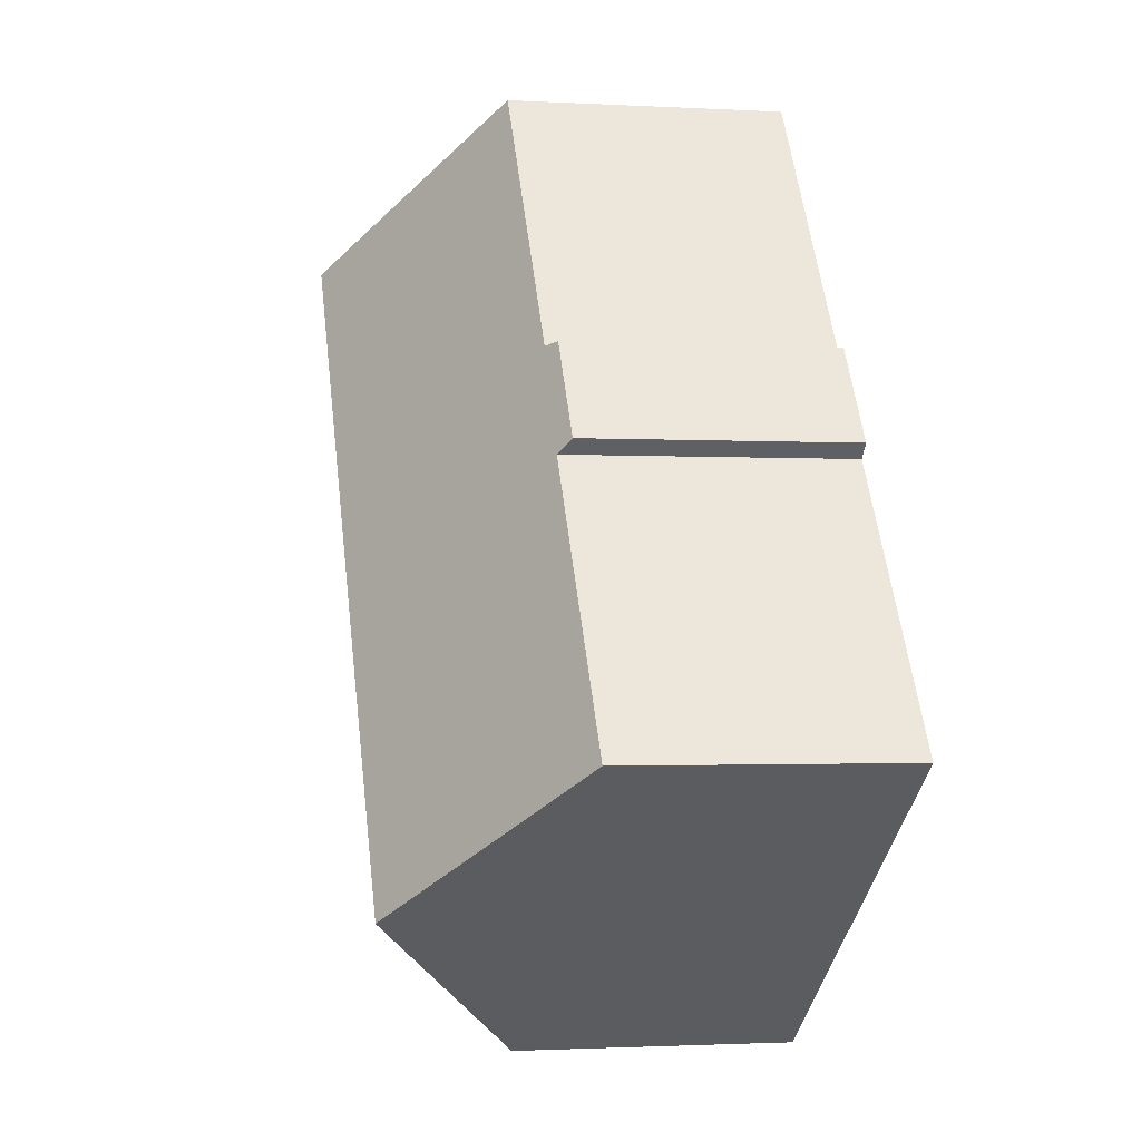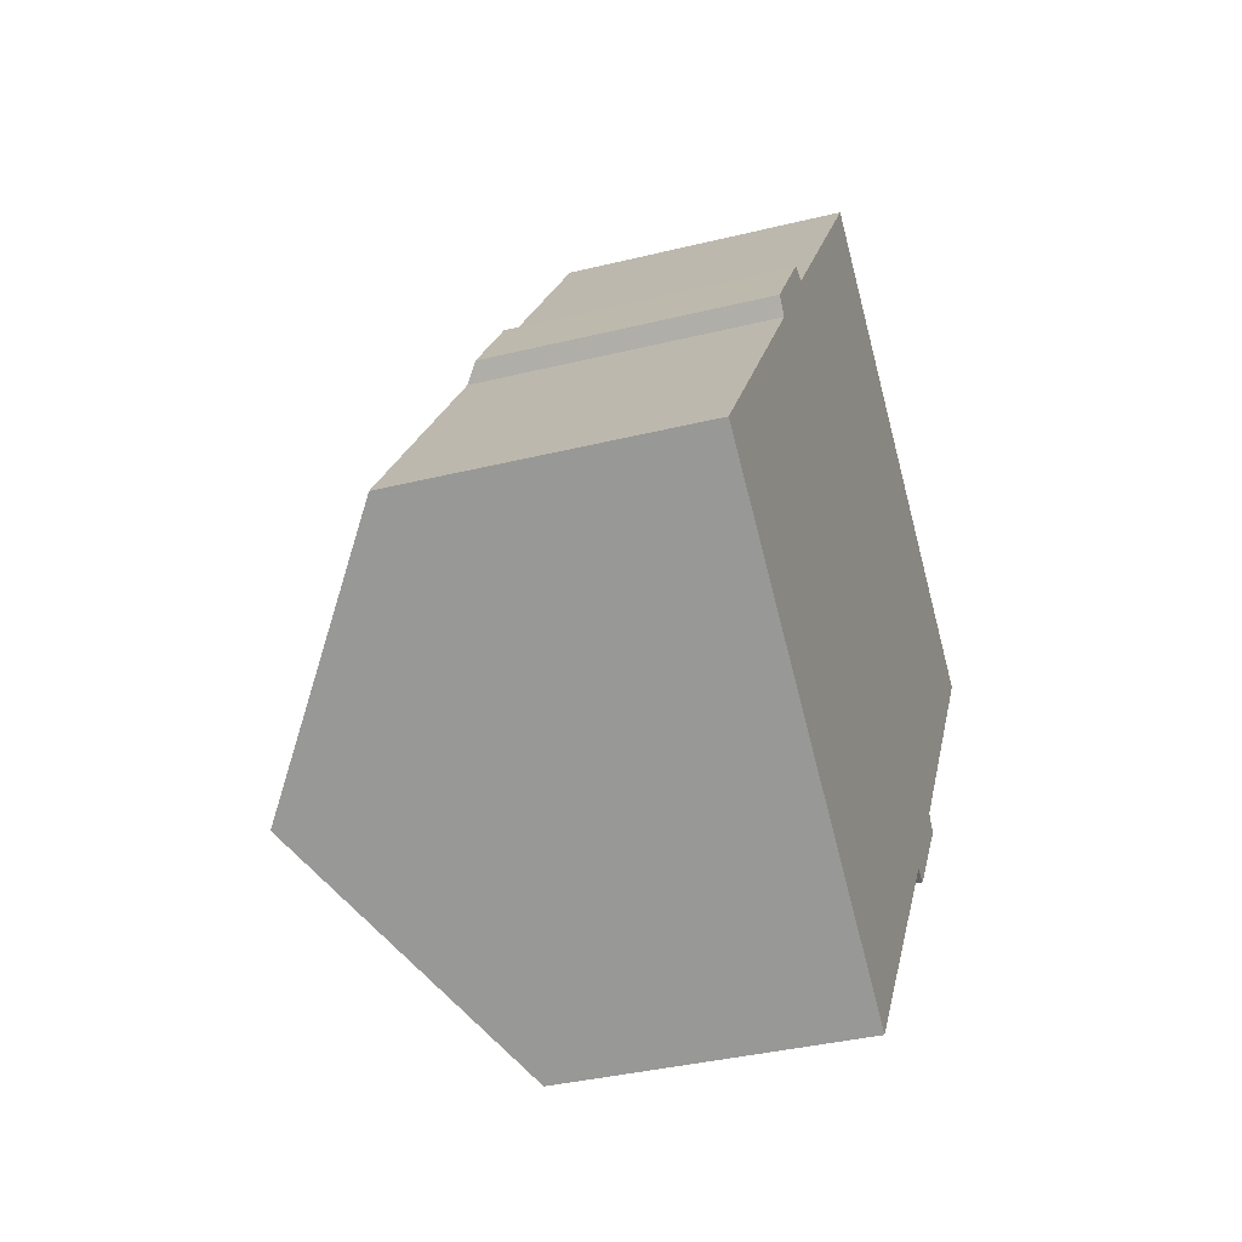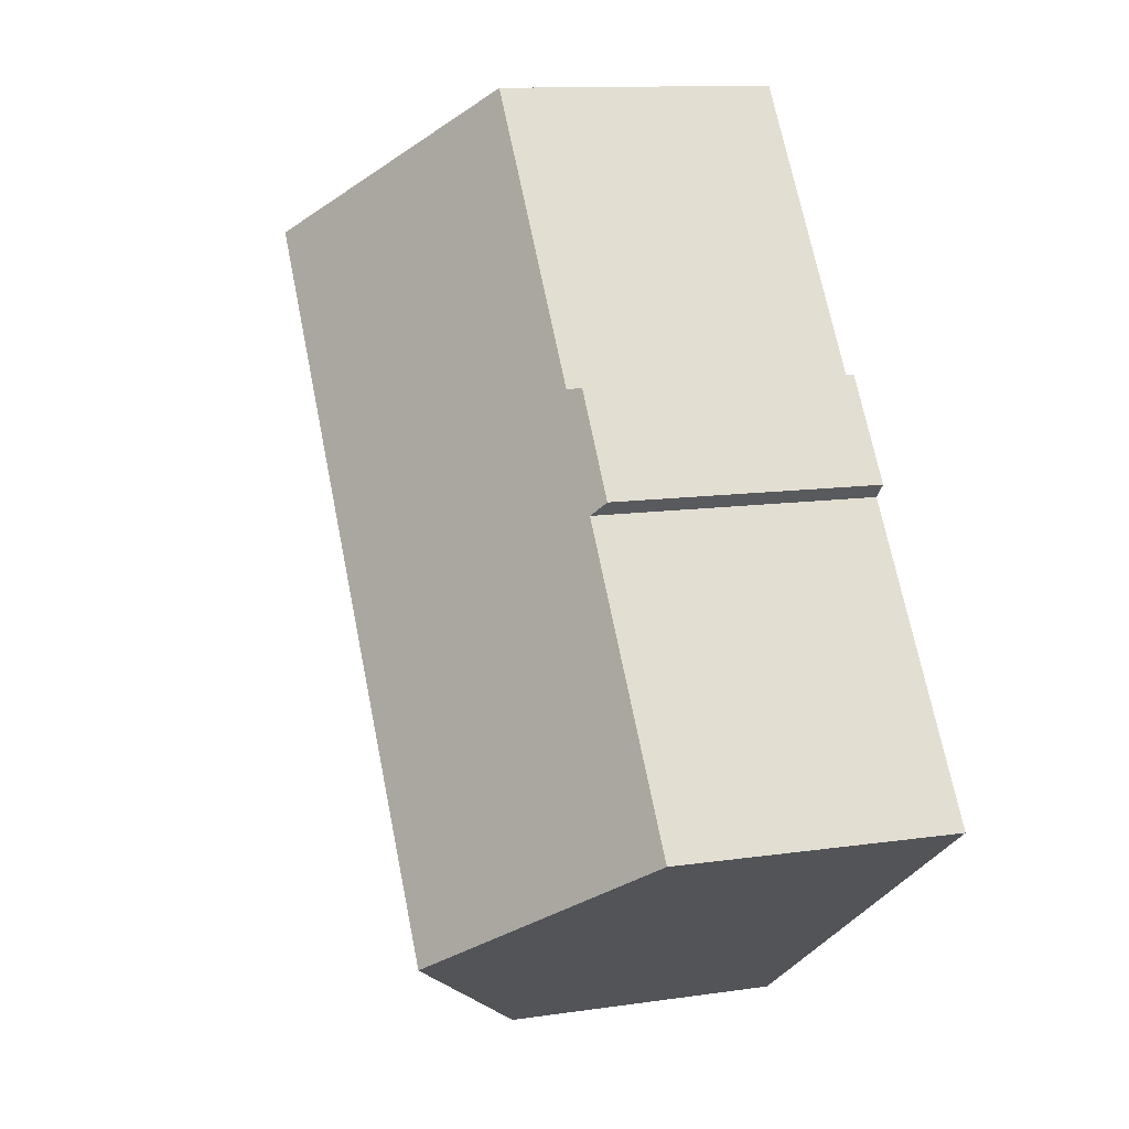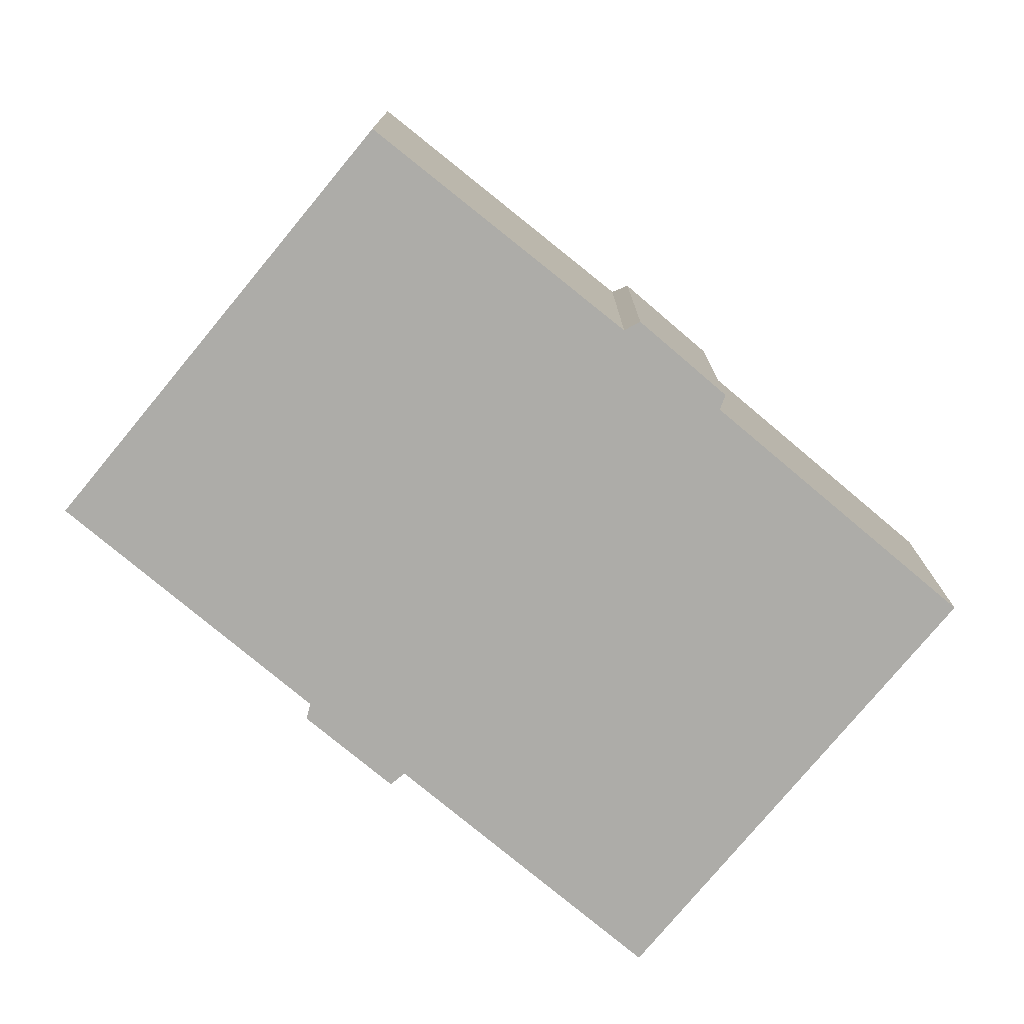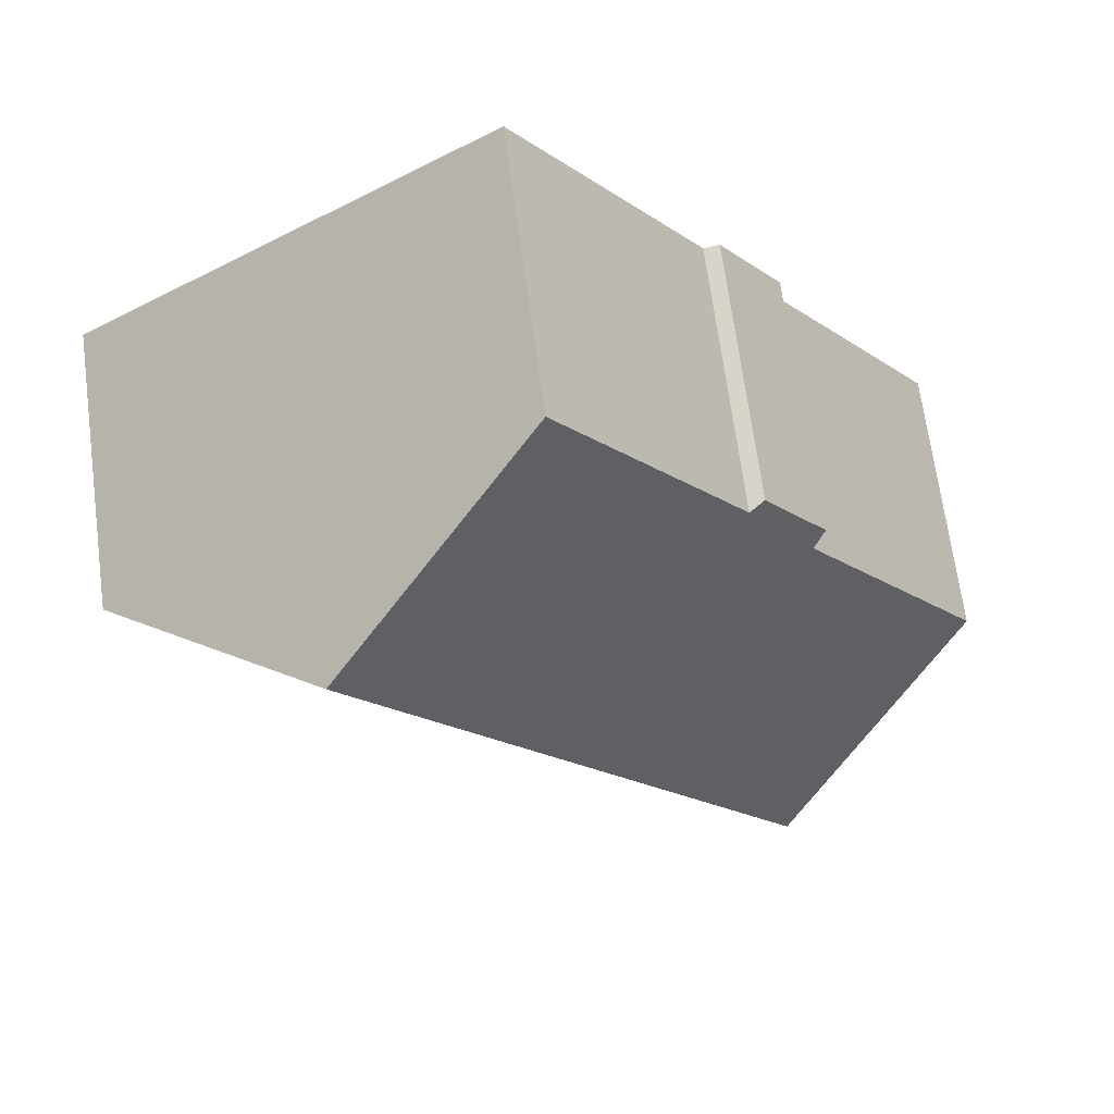
<metadata>
{"format":"obj","ext":"obj","renderer":"f3d","projection":"perspective","resolution":1024,"background":"white","views":[{"elev":-1.7,"azim":-101.6,"up":"+Z"},{"elev":-36.9,"azim":-72.3,"up":"+Z"},{"elev":11.7,"azim":-109.6,"up":"+Z"},{"elev":-76.6,"azim":85.5,"up":"+Y"},{"elev":68.1,"azim":172.4,"up":"+Z"}]}
</metadata>
<code>
v  5.196 11.01 -3.635
v  11.21 6.993 15.88
v  16.48 11.01 12.18
v  6.486 6.985 9.277
v  6.083 6.752 9.355
v  4.755 7.048 6.676
v  4.427 6.757 7.019
v  0 7.051 4.317e-16
v  21.55 7.135 8.612
v  17.02 7.019 1.937
v  17.26 6.754 1.544
v  15.18 7.007 -0.682
v  15.56 6.772 -0.791
v  10.43 7.021 -7.298
v  15.18 4.176e-17 -0.682
v  15.56 4.843e-17 -0.791
v  10.43 4.469e-16 -7.298
v  17.26 -9.454e-17 1.544
v  21.55 -5.273e-16 8.612
v  17.02 -1.186e-16 1.937
v  5.196 2.226e-16 -3.635
v  0 0 0
v  4.755 -4.088e-16 6.676
v  4.427 -4.298e-16 7.019
v  6.083 -5.728e-16 9.355
v  11.21 -9.725e-16 15.88
v  6.486 -5.681e-16 9.277
v  16.48 -7.459e-16 12.18
g defaultobject
f 1 2 3
f 2 1 4
f 4 1 5
f 5 1 6
f 5 6 7
f 6 1 8
f 9 1 3
f 1 9 10
f 1 10 11
f 1 11 12
f 12 11 13
f 1 12 14
f 13 15 12
f 15 13 16
f 12 17 14
f 17 12 15
f 11 16 13
f 16 11 18
f 19 10 9
f 10 19 20
f 17 1 14
f 1 17 8
f 8 17 21
f 8 21 22
f 23 7 6
f 7 23 24
f 22 6 8
f 6 22 23
f 24 5 7
f 5 24 25
f 4 26 2
f 26 4 27
f 5 27 4
f 27 5 25
f 26 3 2
f 3 26 9
f 9 26 28
f 9 28 19
f 20 11 10
f 11 20 18
f 24 27 25
f 27 28 26
f 28 27 19
f 19 27 20
f 20 27 24
f 20 24 23
f 20 23 22
f 20 22 18
f 18 22 15
f 15 22 21
f 15 21 17
f 16 18 15

</code>
